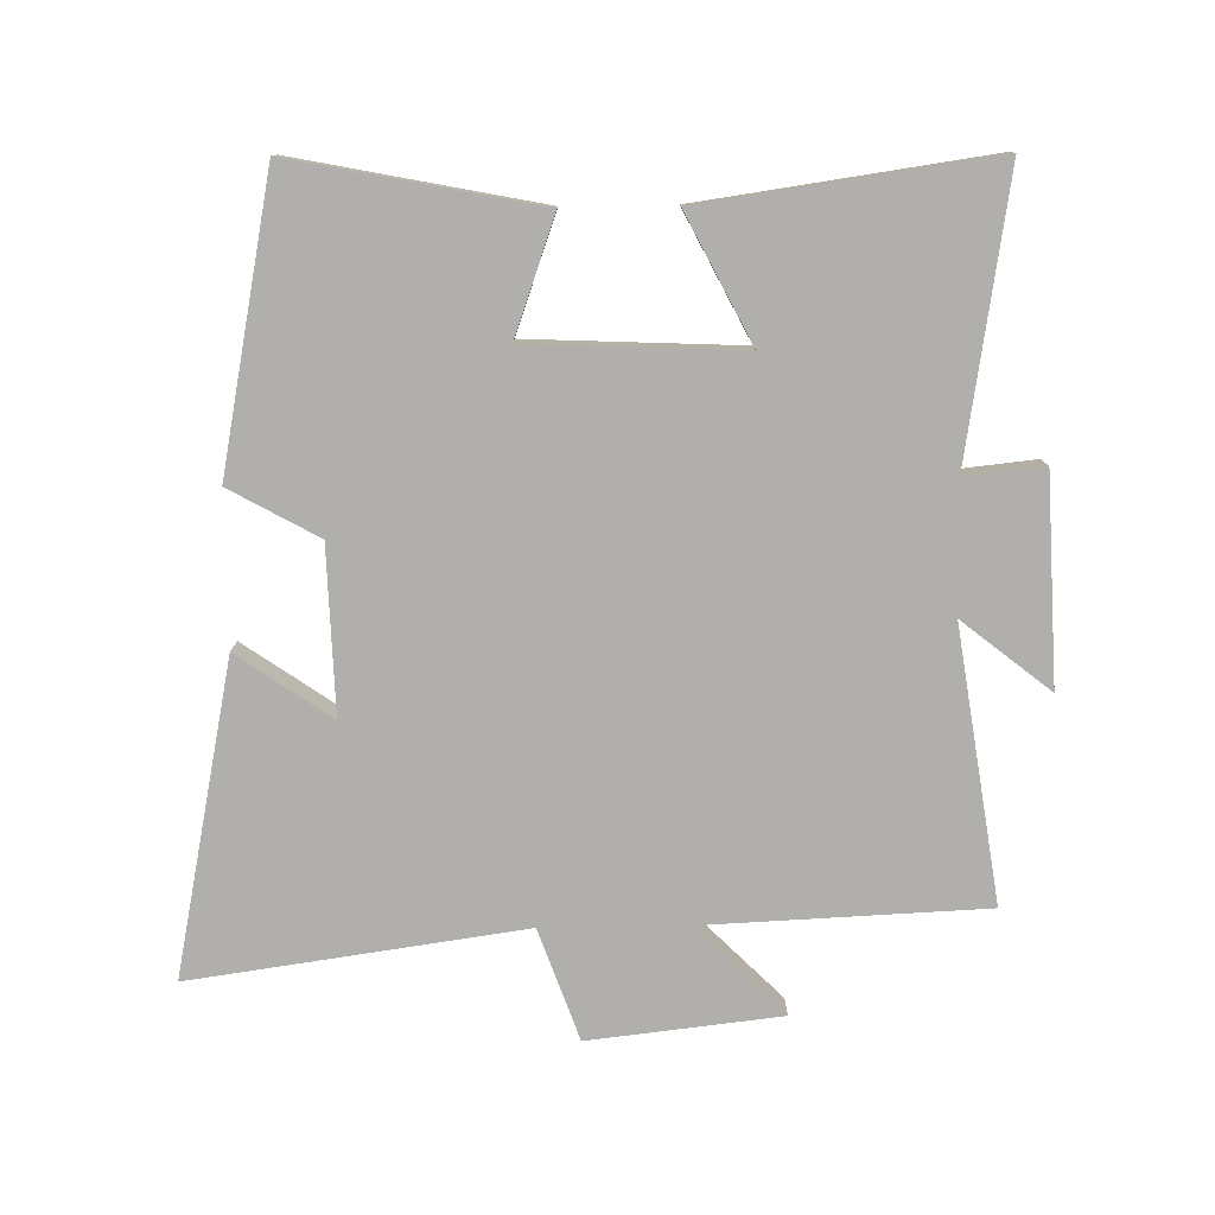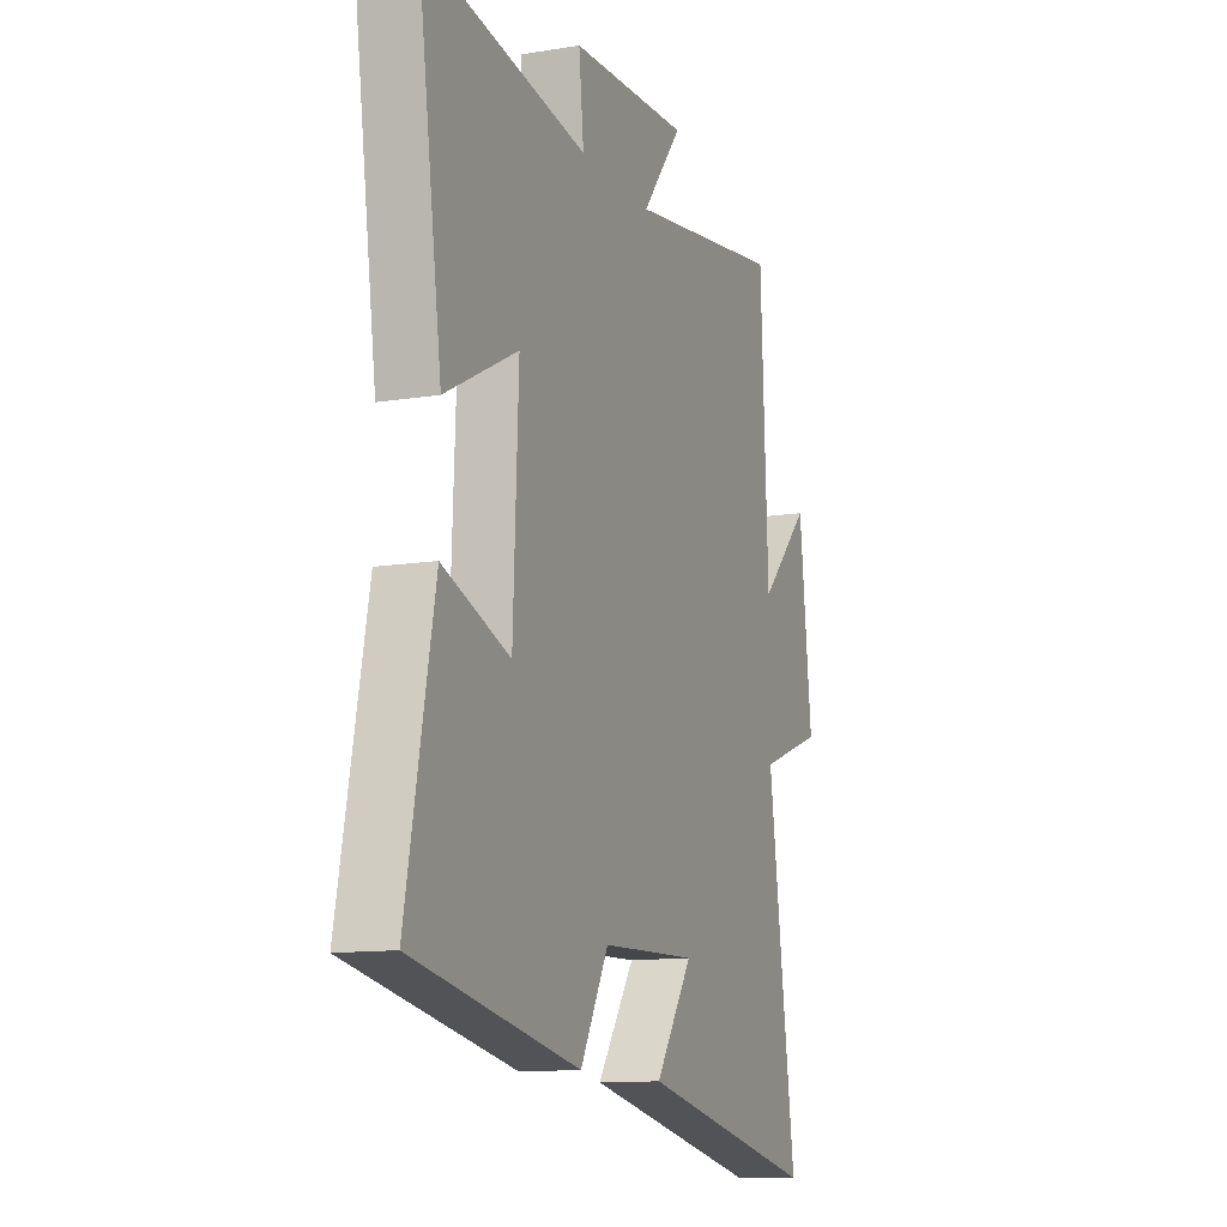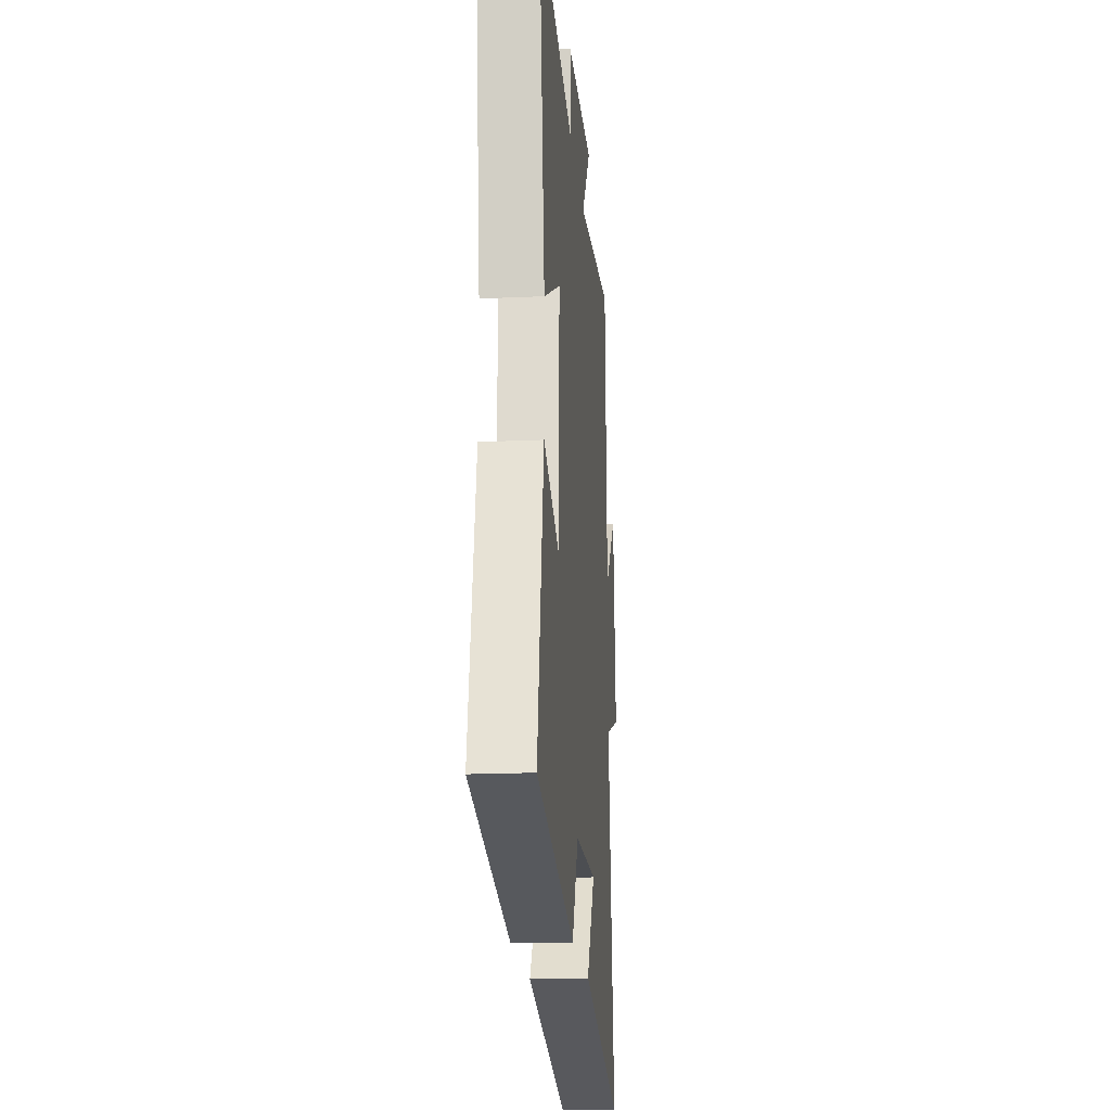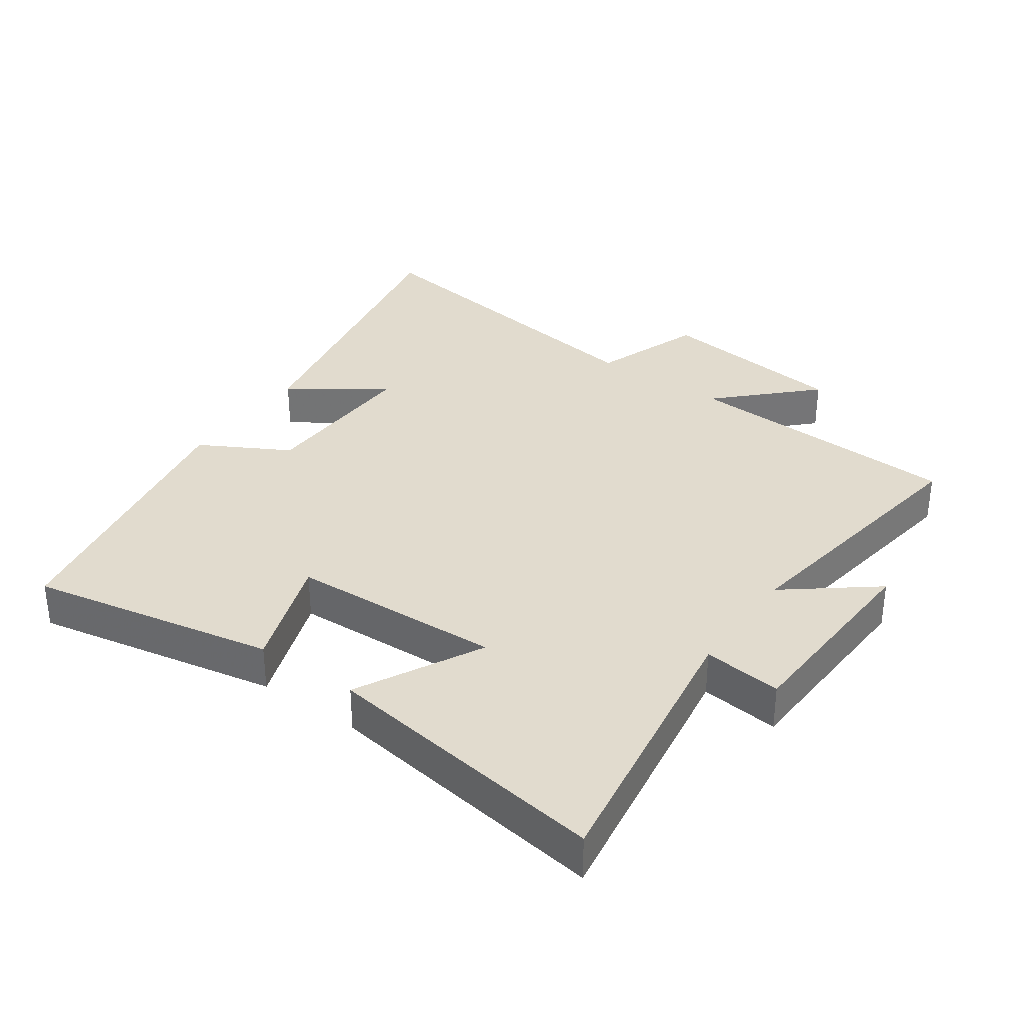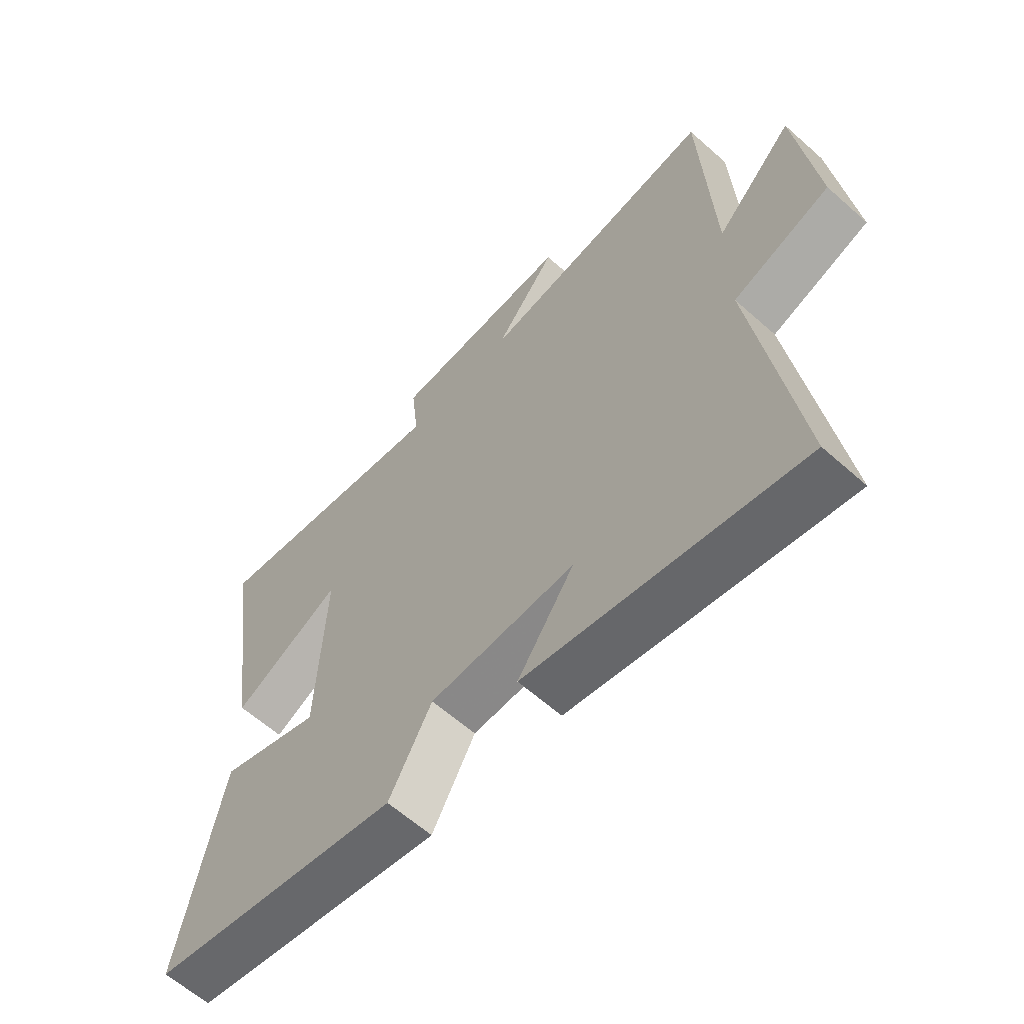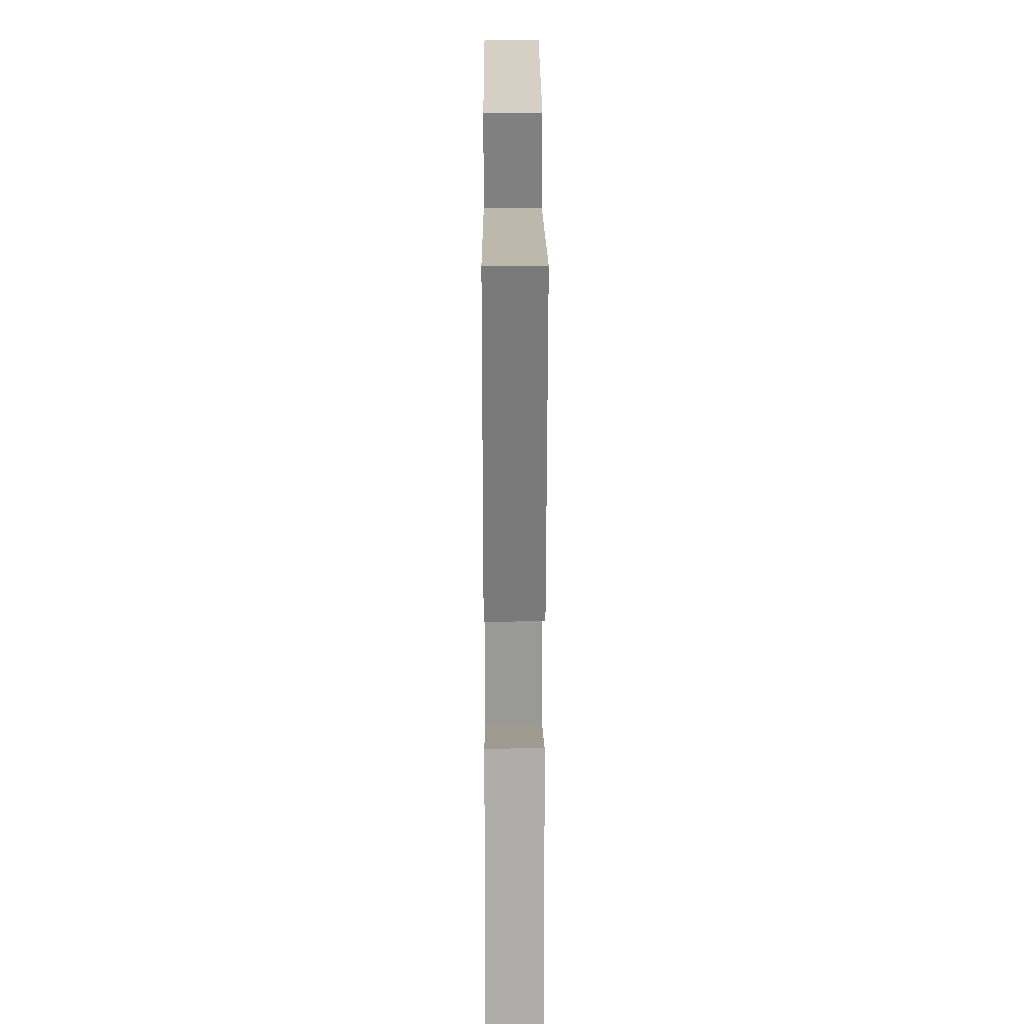
<metadata>
{"format":"obj","ext":"obj","renderer":"f3d","projection":"perspective","resolution":1024,"background":"white","views":[{"elev":-78.3,"azim":-89.2,"up":"+Y"},{"elev":-11.9,"azim":-68.7,"up":"+Z"},{"elev":-18.8,"azim":-85.1,"up":"+Z"},{"elev":33.9,"azim":-54.7,"up":"+Y"},{"elev":-61.5,"azim":47.8,"up":"+Z"},{"elev":23.7,"azim":-90.3,"up":"+Z"}]}
</metadata>
<code>
v -0.574 0.07 -0.416
v -0.5 0.07 -0.039
v -0.322 0.07 -0.102
v -0.308 0.07 0.224
v -0.5 0.07 0.125
v -0.564 0.07 0.568
v -0.133 0.07 0.5
v -0.146 0.07 0.621
v 0.17 0.07 0.635
v 0.063 0.07 0.5
v 0.48 0.07 0.563
v 0.5 0.07 0.131
v 0.636 0.07 0.268
v 0.67 0.07 -0.026
v 0.5 0.07 -0.087
v 0.573 0.07 -0.595
v 0.096 0.07 -0.5
v 0.195 0.07 -0.356
v -0.059 0.07 -0.364
v -0.134 0.07 -0.5
v -0.574 0 -0.416
v -0.5 0 -0.039
v -0.322 0 -0.102
v -0.308 0 0.224
v -0.5 0 0.125
v -0.564 0 0.568
v -0.133 0 0.5
v -0.146 0 0.621
v 0.17 0 0.635
v 0.063 0 0.5
v 0.48 0 0.563
v 0.5 0 0.131
v 0.636 0 0.268
v 0.67 0 -0.026
v 0.5 0 -0.087
v 0.573 0 -0.595
v 0.096 0 -0.5
v 0.195 0 -0.356
v -0.059 0 -0.364
v -0.134 0 -0.5
f 1 2 3
f 20 1 3
f 19 20 3
f 18 19 3 4
f 15 16 17 18
f 15 18 4
f 12 13 14 15
f 12 15 4
f 11 12 4
f 10 11 4
f 7 8 9 10
f 7 10 4 5
f 5 6 7
f 23 22 21
f 23 21 40
f 23 40 39
f 24 23 39 38
f 38 37 36 35
f 24 38 35
f 35 34 33 32
f 24 35 32
f 24 32 31
f 24 31 30
f 30 29 28 27
f 25 24 30 27
f 27 26 25
f 1 21 22 2
f 2 22 23 3
f 3 23 24 4
f 4 24 25 5
f 5 25 26 6
f 6 26 27 7
f 7 27 28 8
f 8 28 29 9
f 9 29 30 10
f 10 30 31 11
f 11 31 32 12
f 12 32 33 13
f 13 33 34 14
f 14 34 35 15
f 15 35 36 16
f 16 36 37 17
f 17 37 38 18
f 18 38 39 19
f 19 39 40 20
f 20 40 21 1

</code>
